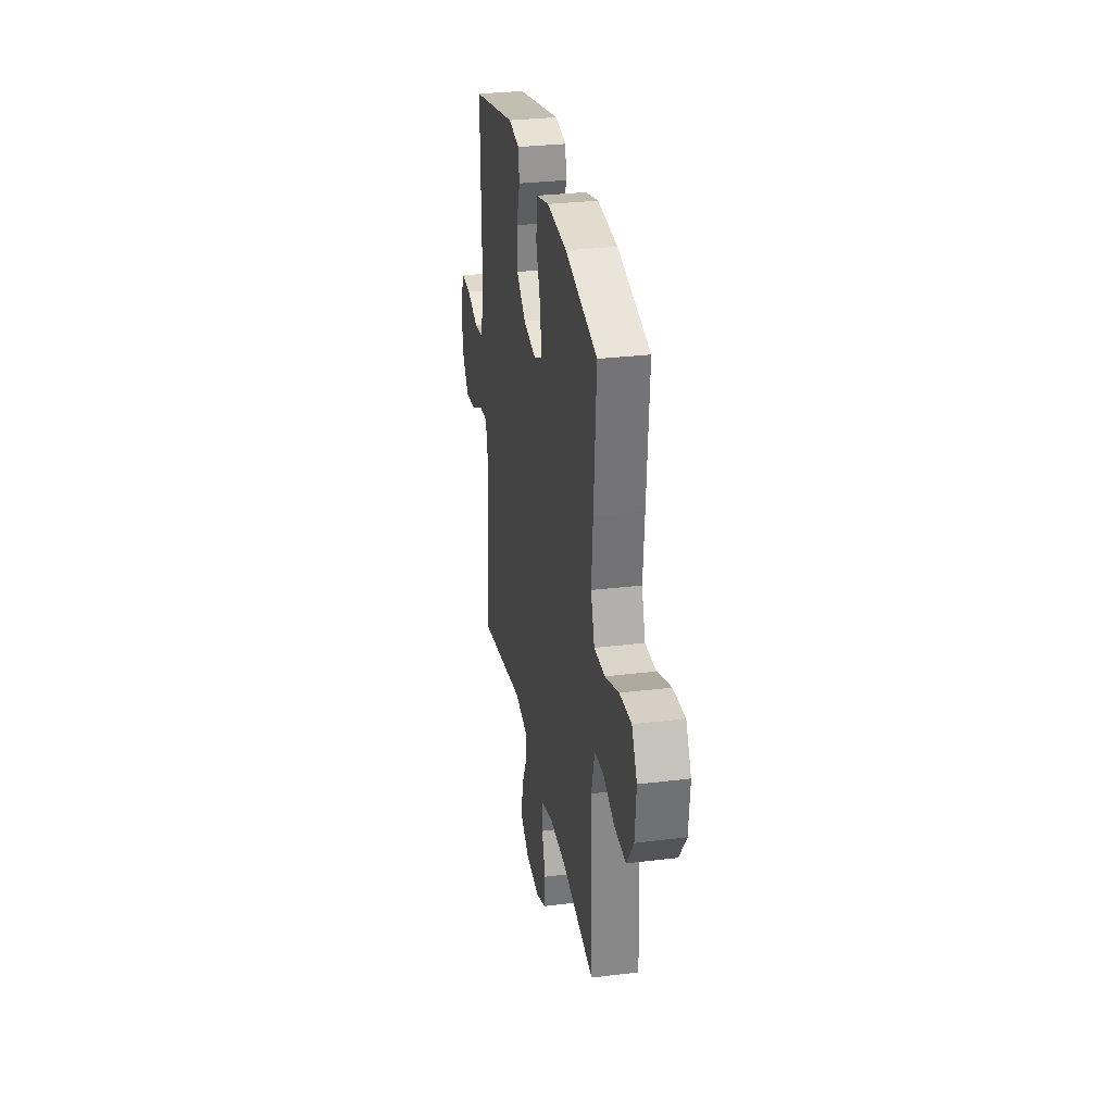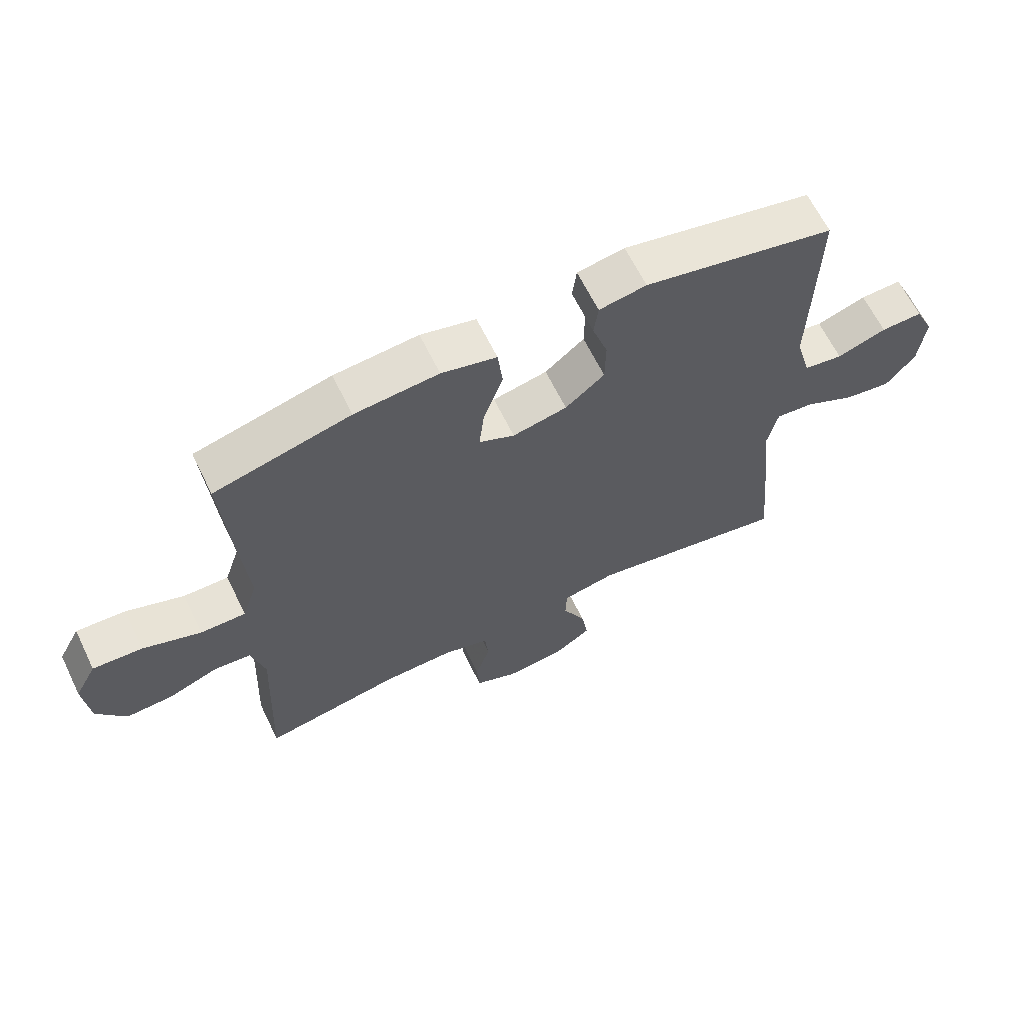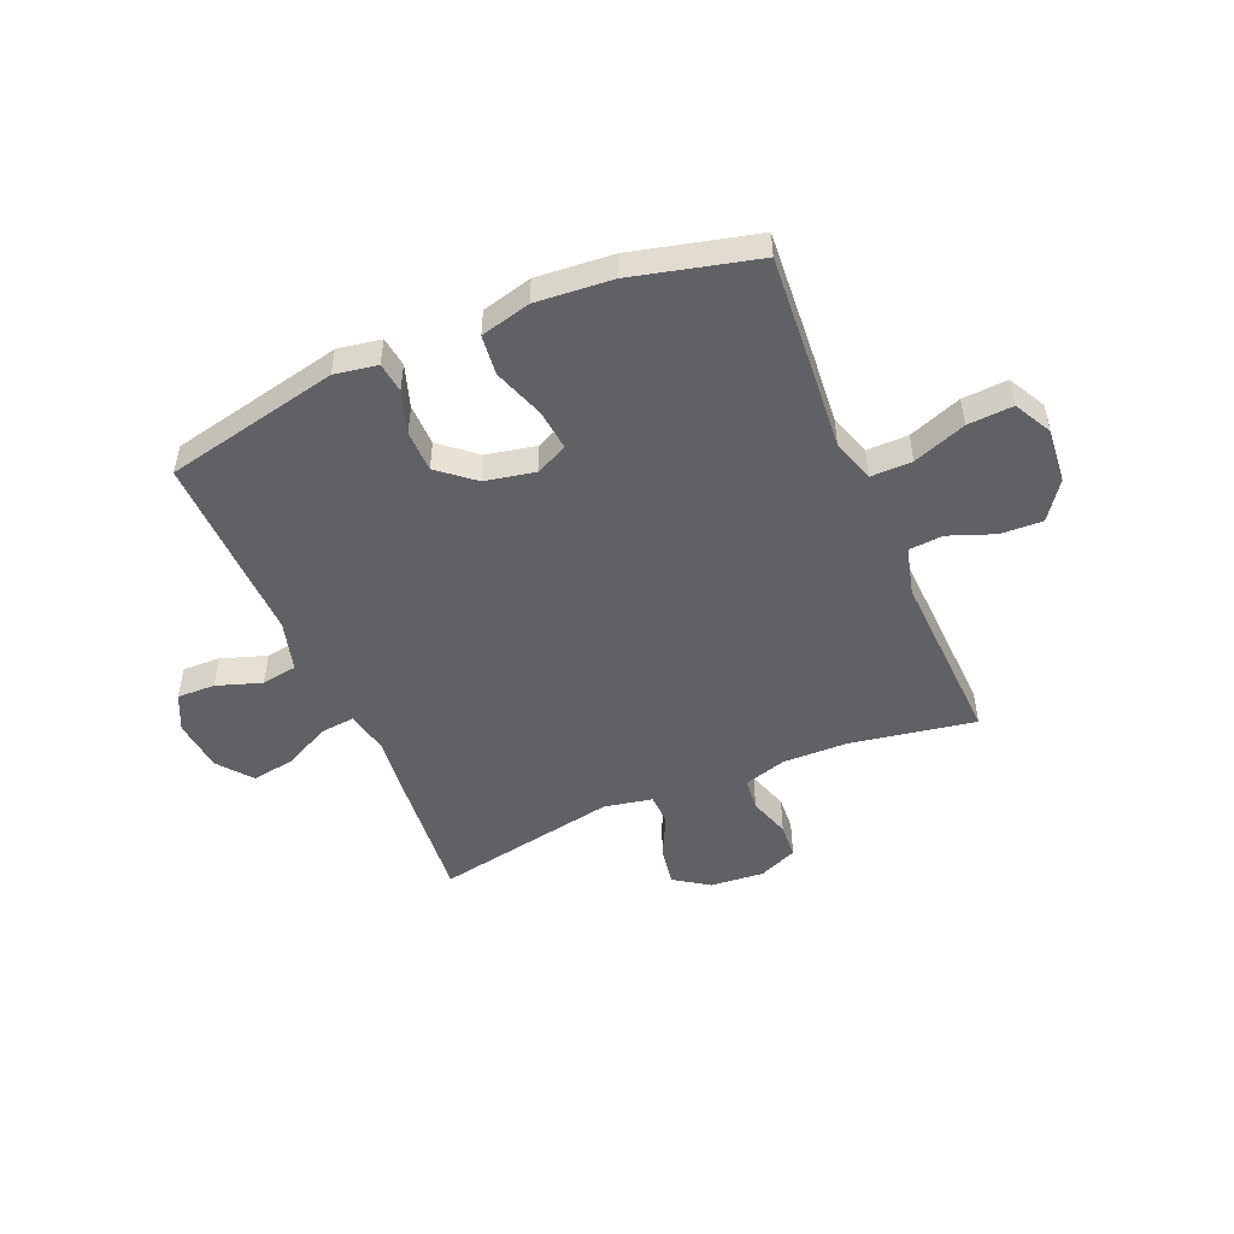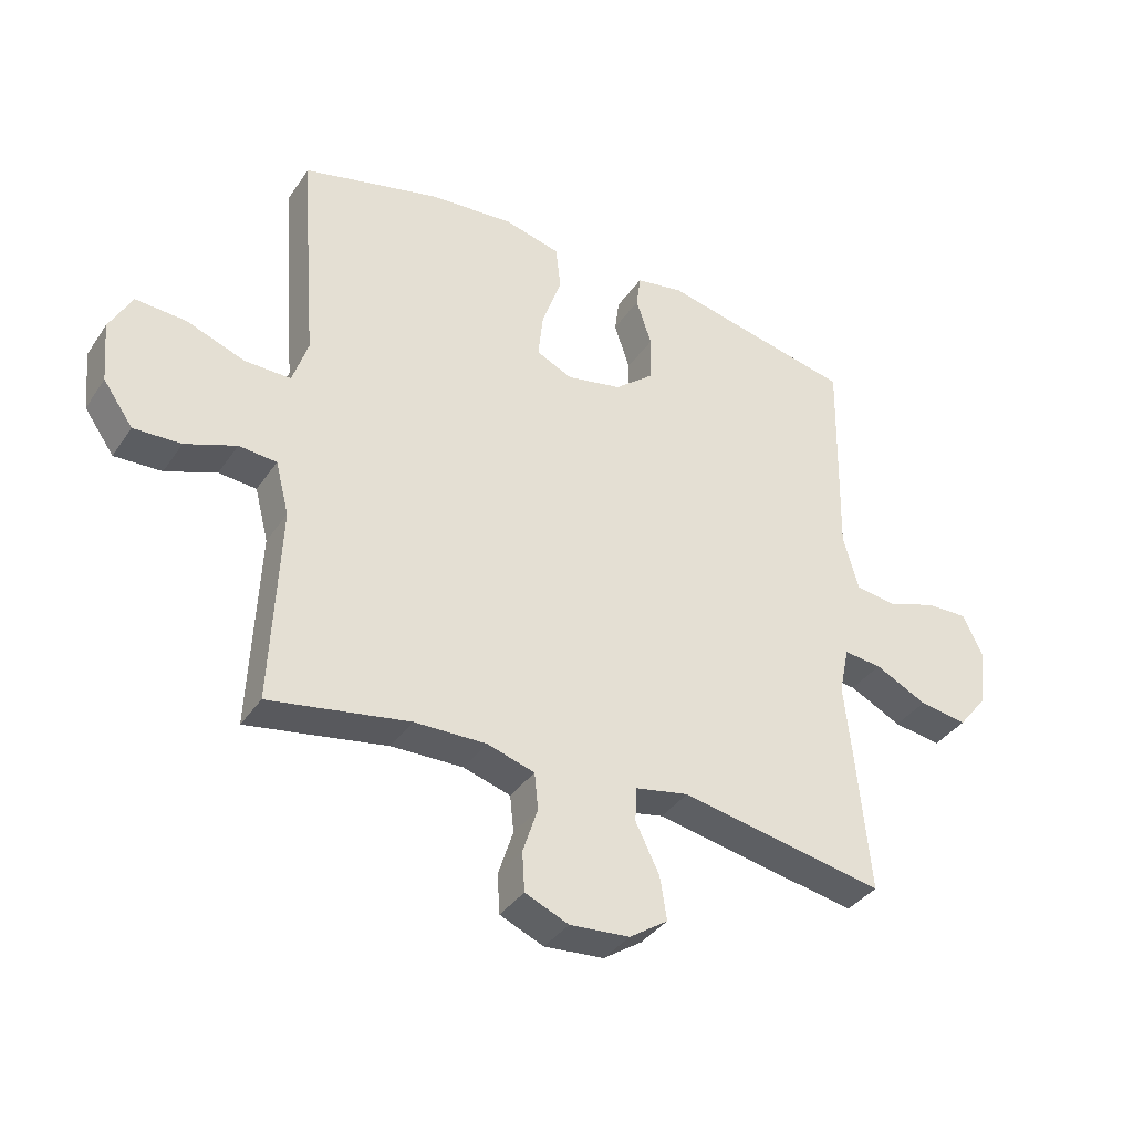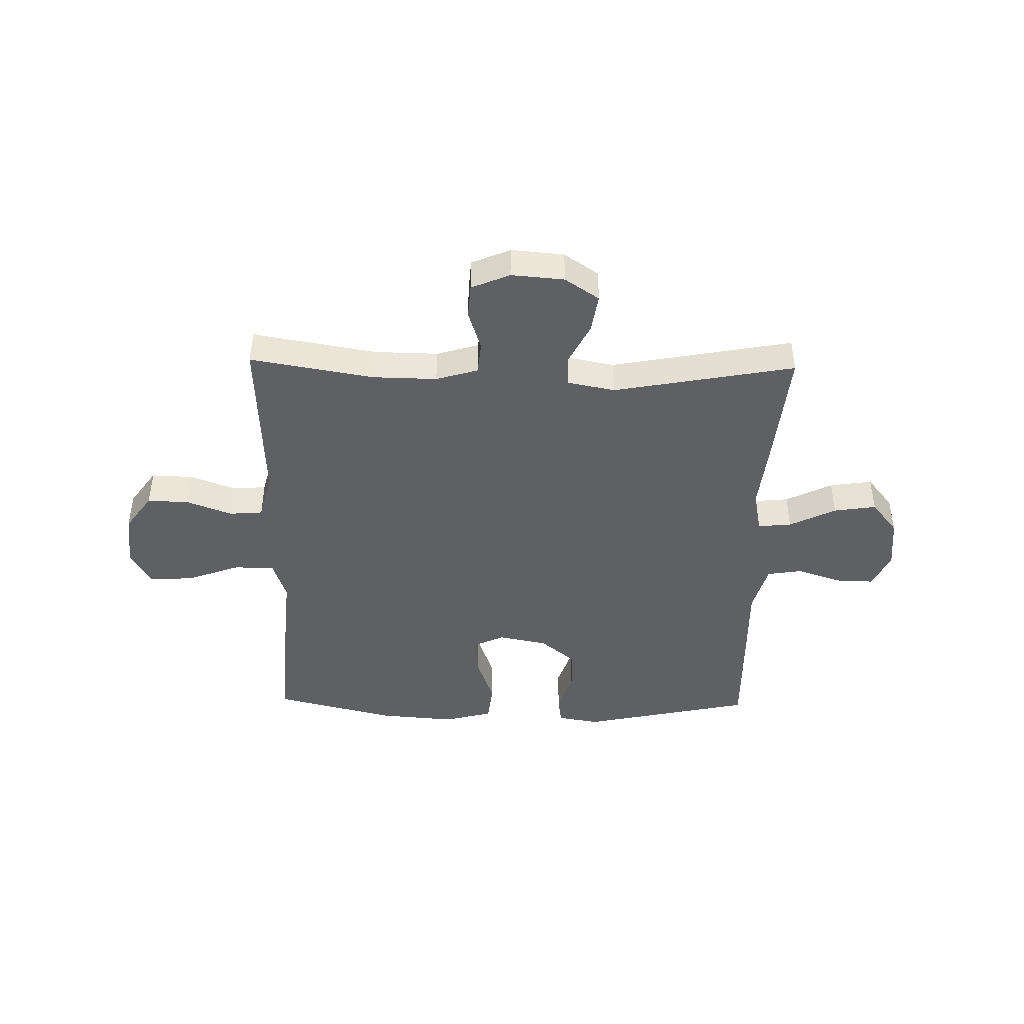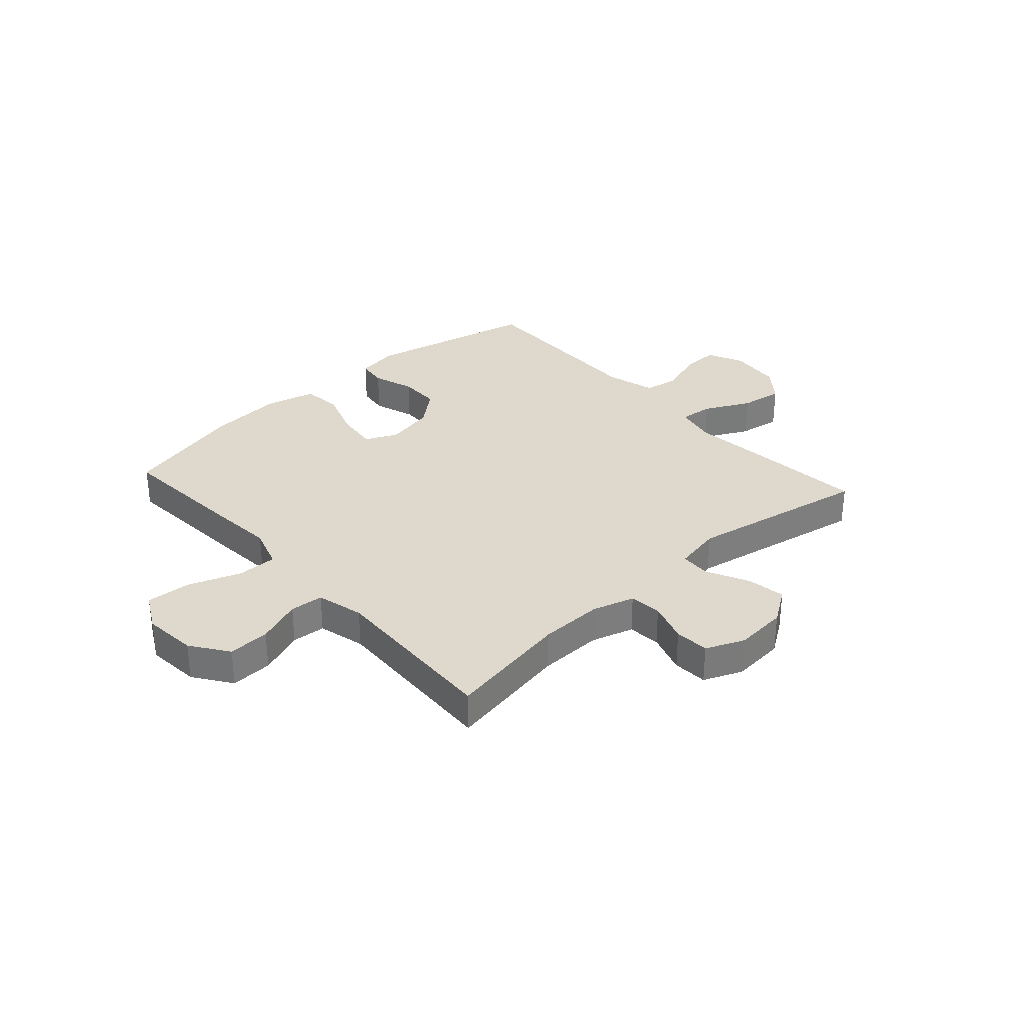
<metadata>
{"format":"obj","ext":"obj","renderer":"f3d","projection":"perspective","resolution":1024,"background":"white","views":[{"elev":30.0,"azim":79.9,"up":"+Z"},{"elev":64.3,"azim":154.0,"up":"+Z"},{"elev":-49.7,"azim":23.0,"up":"+Y"},{"elev":-37.1,"azim":149.9,"up":"+Z"},{"elev":-43.7,"azim":178.8,"up":"+Y"},{"elev":32.2,"azim":138.0,"up":"+Y"}]}
</metadata>
<code>
v 0.5 0.07 0.5
v 0.483 0.07 0.264
v 0.473 0.07 0.144
v 0.498 0.07 0.068
v 0.572 0.07 0.069
v 0.667 0.07 0.104
v 0.748 0.07 0.109
v 0.784 0.07 0.042
v 0.775 0.07 -0.056
v 0.727 0.07 -0.124
v 0.651 0.07 -0.121
v 0.569 0.07 -0.09
v 0.508 0.07 -0.095
v 0.486 0.07 -0.181
v 0.5 0.07 -0.5
v 0.275 0.07 -0.461
v 0.159 0.07 -0.459
v 0.083 0.07 -0.482
v 0.077 0.07 -0.541
v 0.101 0.07 -0.615
v 0.097 0.07 -0.678
v 0.027 0.07 -0.708
v -0.069 0.07 -0.7
v -0.131 0.07 -0.658
v -0.12 0.07 -0.588
v -0.082 0.07 -0.511
v -0.084 0.07 -0.455
v -0.171 0.07 -0.438
v -0.5 0.07 -0.5
v -0.479 0.07 -0.274
v -0.466 0.07 -0.152
v -0.482 0.07 -0.076
v -0.543 0.07 -0.082
v -0.627 0.07 -0.124
v -0.704 0.07 -0.136
v -0.752 0.07 -0.076
v -0.762 0.07 0.019
v -0.731 0.07 0.085
v -0.663 0.07 0.083
v -0.582 0.07 0.056
v -0.518 0.07 0.066
v -0.493 0.07 0.157
v -0.496 0.07 0.292
v -0.5 0.07 0.5
v -0.188 0.07 0.568
v -0.111 0.07 0.555
v -0.104 0.07 0.501
v -0.129 0.07 0.425
v -0.128 0.07 0.35
v -0.064 0.07 0.297
v 0.025 0.07 0.279
v 0.083 0.07 0.306
v 0.075 0.07 0.38
v 0.043 0.07 0.471
v 0.051 0.07 0.543
v 0.141 0.07 0.566
v 0.278 0.07 0.555
v 0.5 0 0.5
v 0.483 0 0.264
v 0.473 0 0.144
v 0.498 0 0.068
v 0.572 0 0.069
v 0.667 0 0.104
v 0.748 0 0.109
v 0.784 0 0.042
v 0.775 0 -0.056
v 0.727 0 -0.124
v 0.651 0 -0.121
v 0.569 0 -0.09
v 0.508 0 -0.095
v 0.486 0 -0.181
v 0.5 0 -0.5
v 0.275 0 -0.461
v 0.159 0 -0.459
v 0.083 0 -0.482
v 0.077 0 -0.541
v 0.101 0 -0.615
v 0.097 0 -0.678
v 0.027 0 -0.708
v -0.069 0 -0.7
v -0.131 0 -0.658
v -0.12 0 -0.588
v -0.082 0 -0.511
v -0.084 0 -0.455
v -0.171 0 -0.438
v -0.5 0 -0.5
v -0.479 0 -0.274
v -0.466 0 -0.152
v -0.482 0 -0.076
v -0.543 0 -0.082
v -0.627 0 -0.124
v -0.704 0 -0.136
v -0.752 0 -0.076
v -0.762 0 0.019
v -0.731 0 0.085
v -0.663 0 0.083
v -0.582 0 0.056
v -0.518 0 0.066
v -0.493 0 0.157
v -0.496 0 0.292
v -0.5 0 0.5
v -0.188 0 0.568
v -0.111 0 0.555
v -0.104 0 0.501
v -0.129 0 0.425
v -0.128 0 0.35
v -0.064 0 0.297
v 0.025 0 0.279
v 0.083 0 0.306
v 0.075 0 0.38
v 0.043 0 0.471
v 0.051 0 0.543
v 0.141 0 0.566
v 0.278 0 0.555
f 1 2 3
f 57 1 3
f 56 57 3
f 55 56 3
f 54 55 3
f 53 54 3
f 52 53 3 4
f 51 52 4
f 50 51 4
f 46 47 48
f 45 46 48
f 44 45 48
f 43 44 48
f 42 43 48
f 41 42 48 49
f 38 39 40
f 37 38 40
f 36 37 40
f 35 36 40
f 34 35 40
f 33 34 40
f 32 33 40 41
f 28 29 30 31
f 27 28 31 32
f 24 25 26
f 23 24 26
f 22 23 26
f 21 22 26
f 20 21 26
f 19 20 26
f 18 19 26 27
f 41 49 50
f 32 41 50
f 27 32 50
f 18 27 50
f 17 18 50
f 10 11 12
f 9 10 12
f 8 9 12
f 7 8 12
f 6 7 12
f 5 6 12
f 4 5 12 13
f 4 13 14
f 50 4 14
f 17 50 14
f 16 17 14
f 14 15 16
f 60 59 58
f 60 58 114
f 60 114 113
f 60 113 112
f 60 112 111
f 60 111 110
f 61 60 110 109
f 61 109 108
f 61 108 107
f 105 104 103
f 105 103 102
f 105 102 101
f 105 101 100
f 105 100 99
f 106 105 99 98
f 97 96 95
f 97 95 94
f 97 94 93
f 97 93 92
f 97 92 91
f 97 91 90
f 98 97 90 89
f 88 87 86 85
f 89 88 85 84
f 83 82 81
f 83 81 80
f 83 80 79
f 83 79 78
f 83 78 77
f 83 77 76
f 84 83 76 75
f 107 106 98
f 107 98 89
f 107 89 84
f 107 84 75
f 107 75 74
f 69 68 67
f 69 67 66
f 69 66 65
f 69 65 64
f 69 64 63
f 69 63 62
f 70 69 62 61
f 71 70 61
f 71 61 107
f 71 107 74
f 71 74 73
f 73 72 71
f 1 58 59 2
f 2 59 60 3
f 3 60 61 4
f 4 61 62 5
f 5 62 63 6
f 6 63 64 7
f 7 64 65 8
f 8 65 66 9
f 9 66 67 10
f 10 67 68 11
f 11 68 69 12
f 12 69 70 13
f 13 70 71 14
f 14 71 72 15
f 15 72 73 16
f 16 73 74 17
f 17 74 75 18
f 18 75 76 19
f 19 76 77 20
f 20 77 78 21
f 21 78 79 22
f 22 79 80 23
f 23 80 81 24
f 24 81 82 25
f 25 82 83 26
f 26 83 84 27
f 27 84 85 28
f 28 85 86 29
f 29 86 87 30
f 30 87 88 31
f 31 88 89 32
f 32 89 90 33
f 33 90 91 34
f 34 91 92 35
f 35 92 93 36
f 36 93 94 37
f 37 94 95 38
f 38 95 96 39
f 39 96 97 40
f 40 97 98 41
f 41 98 99 42
f 42 99 100 43
f 43 100 101 44
f 44 101 102 45
f 45 102 103 46
f 46 103 104 47
f 47 104 105 48
f 48 105 106 49
f 49 106 107 50
f 50 107 108 51
f 51 108 109 52
f 52 109 110 53
f 53 110 111 54
f 54 111 112 55
f 55 112 113 56
f 56 113 114 57
f 57 114 58 1

</code>
